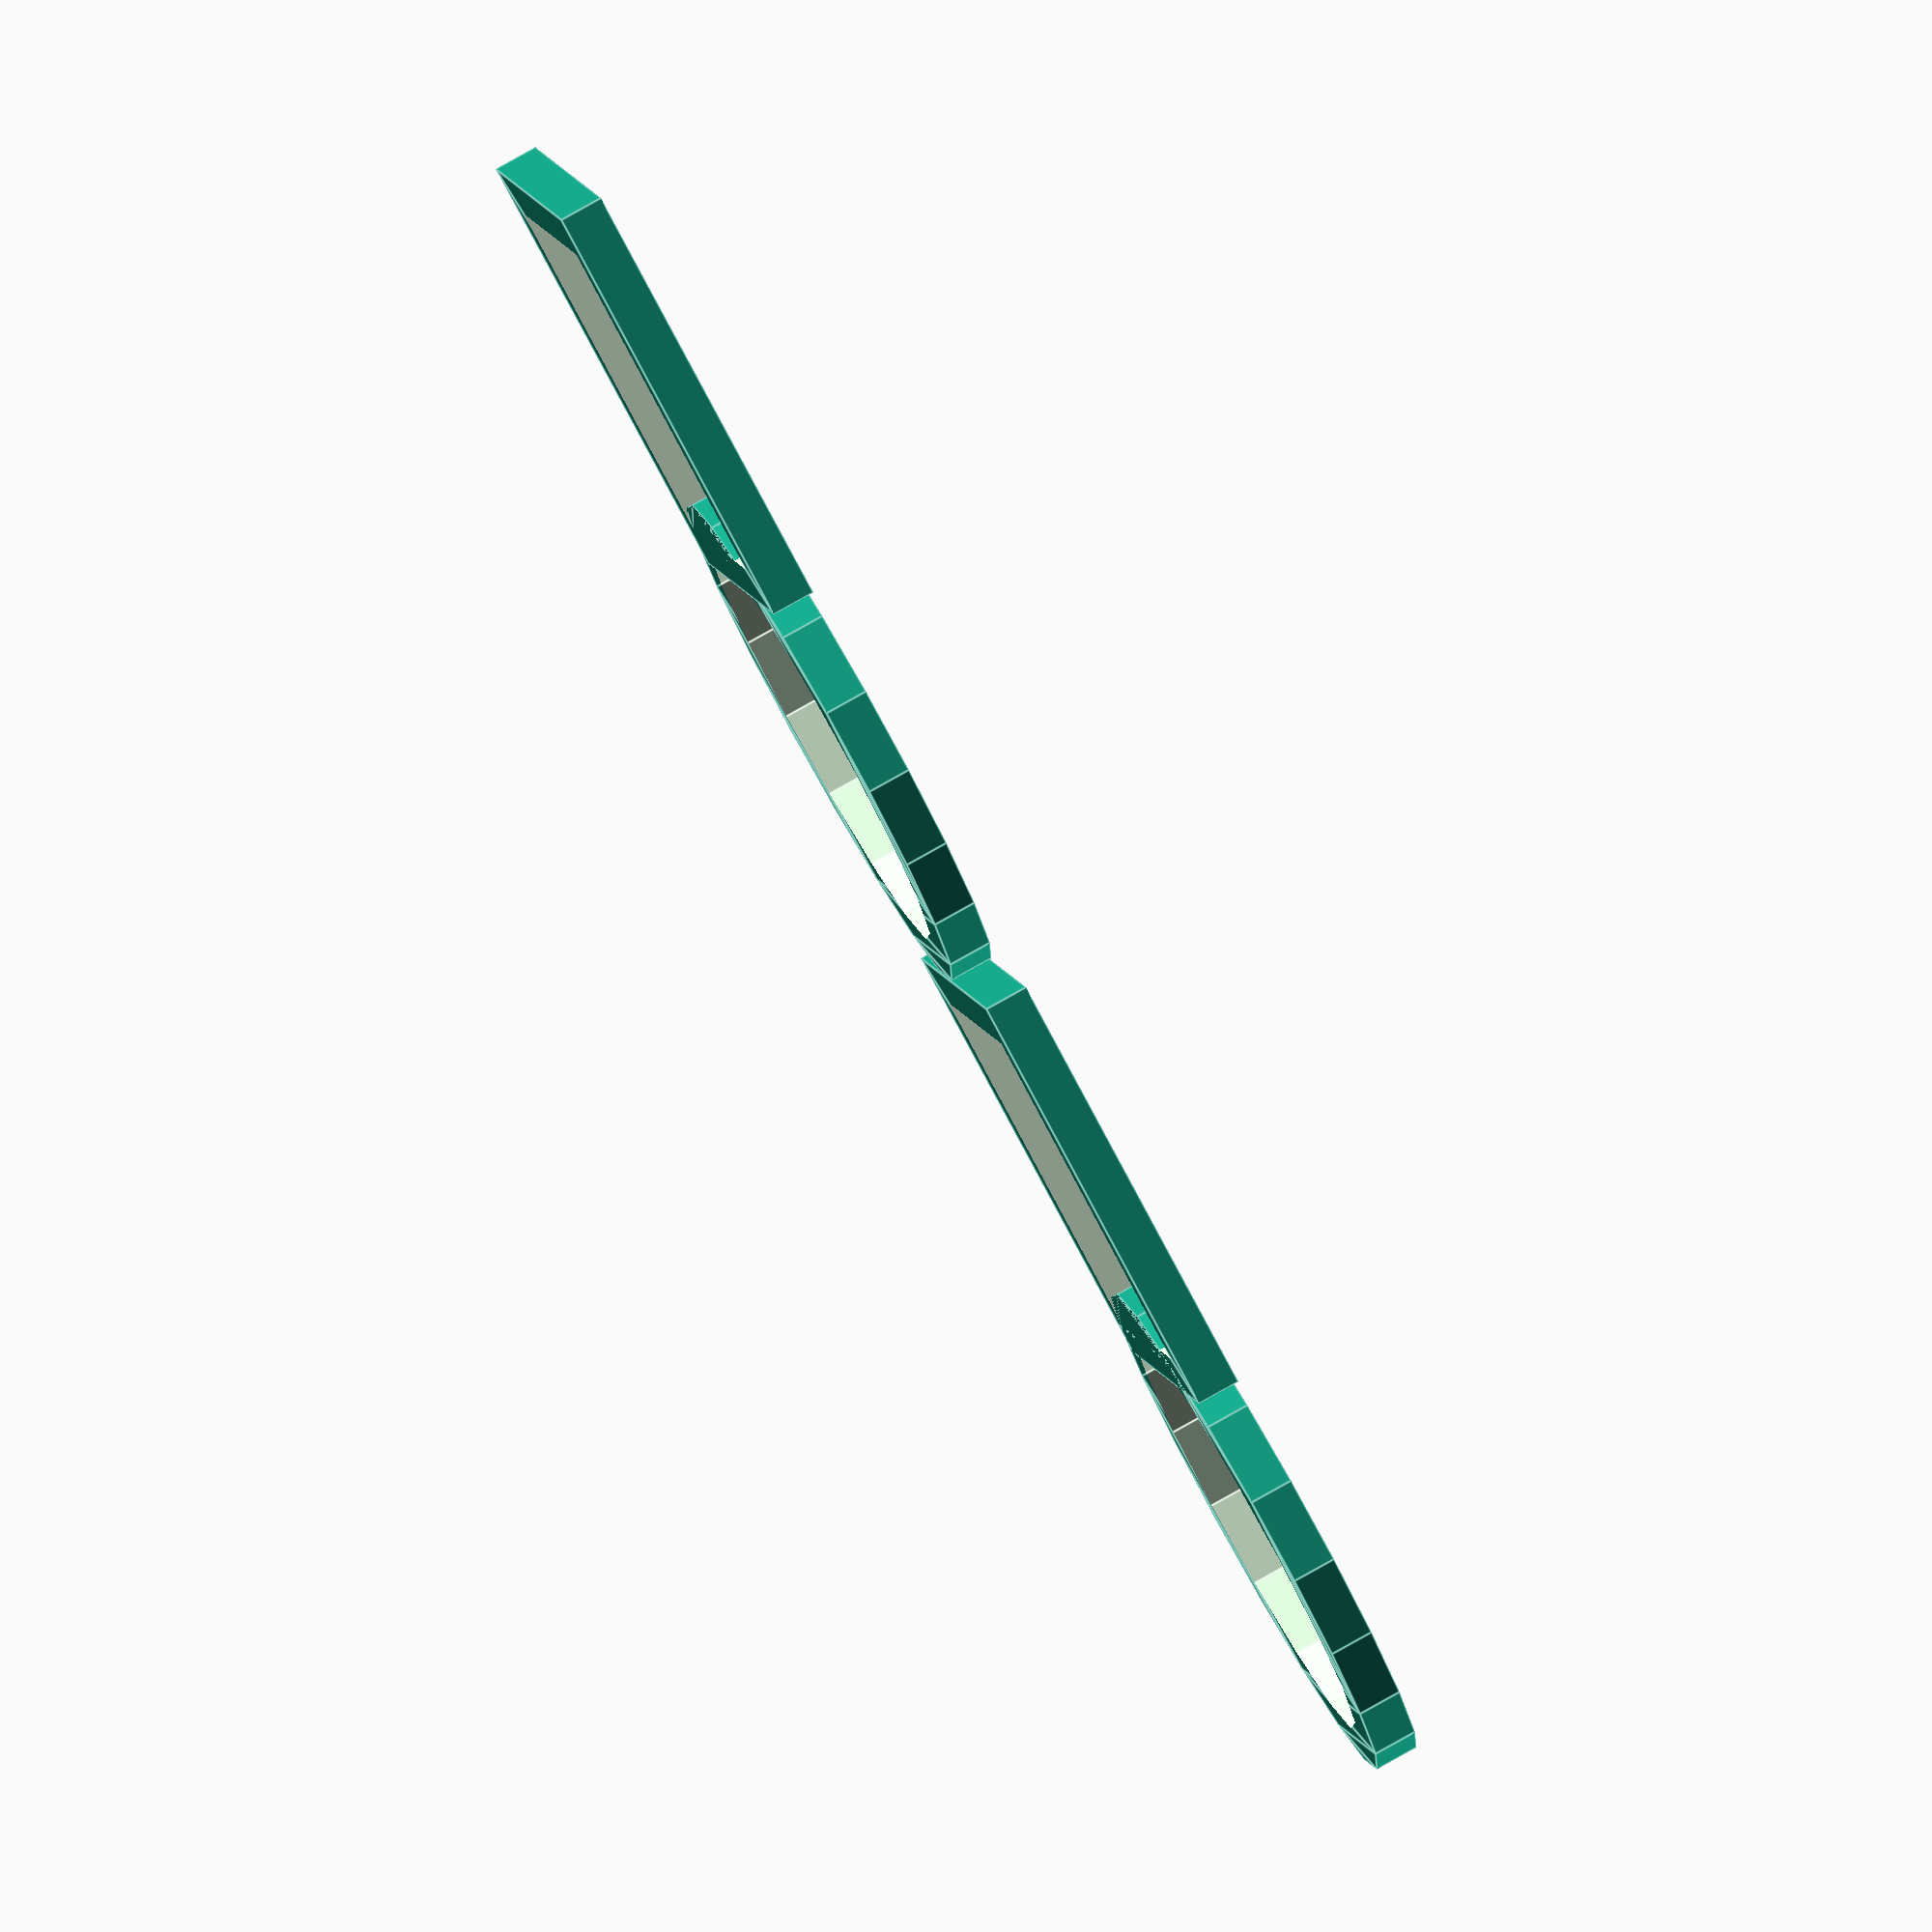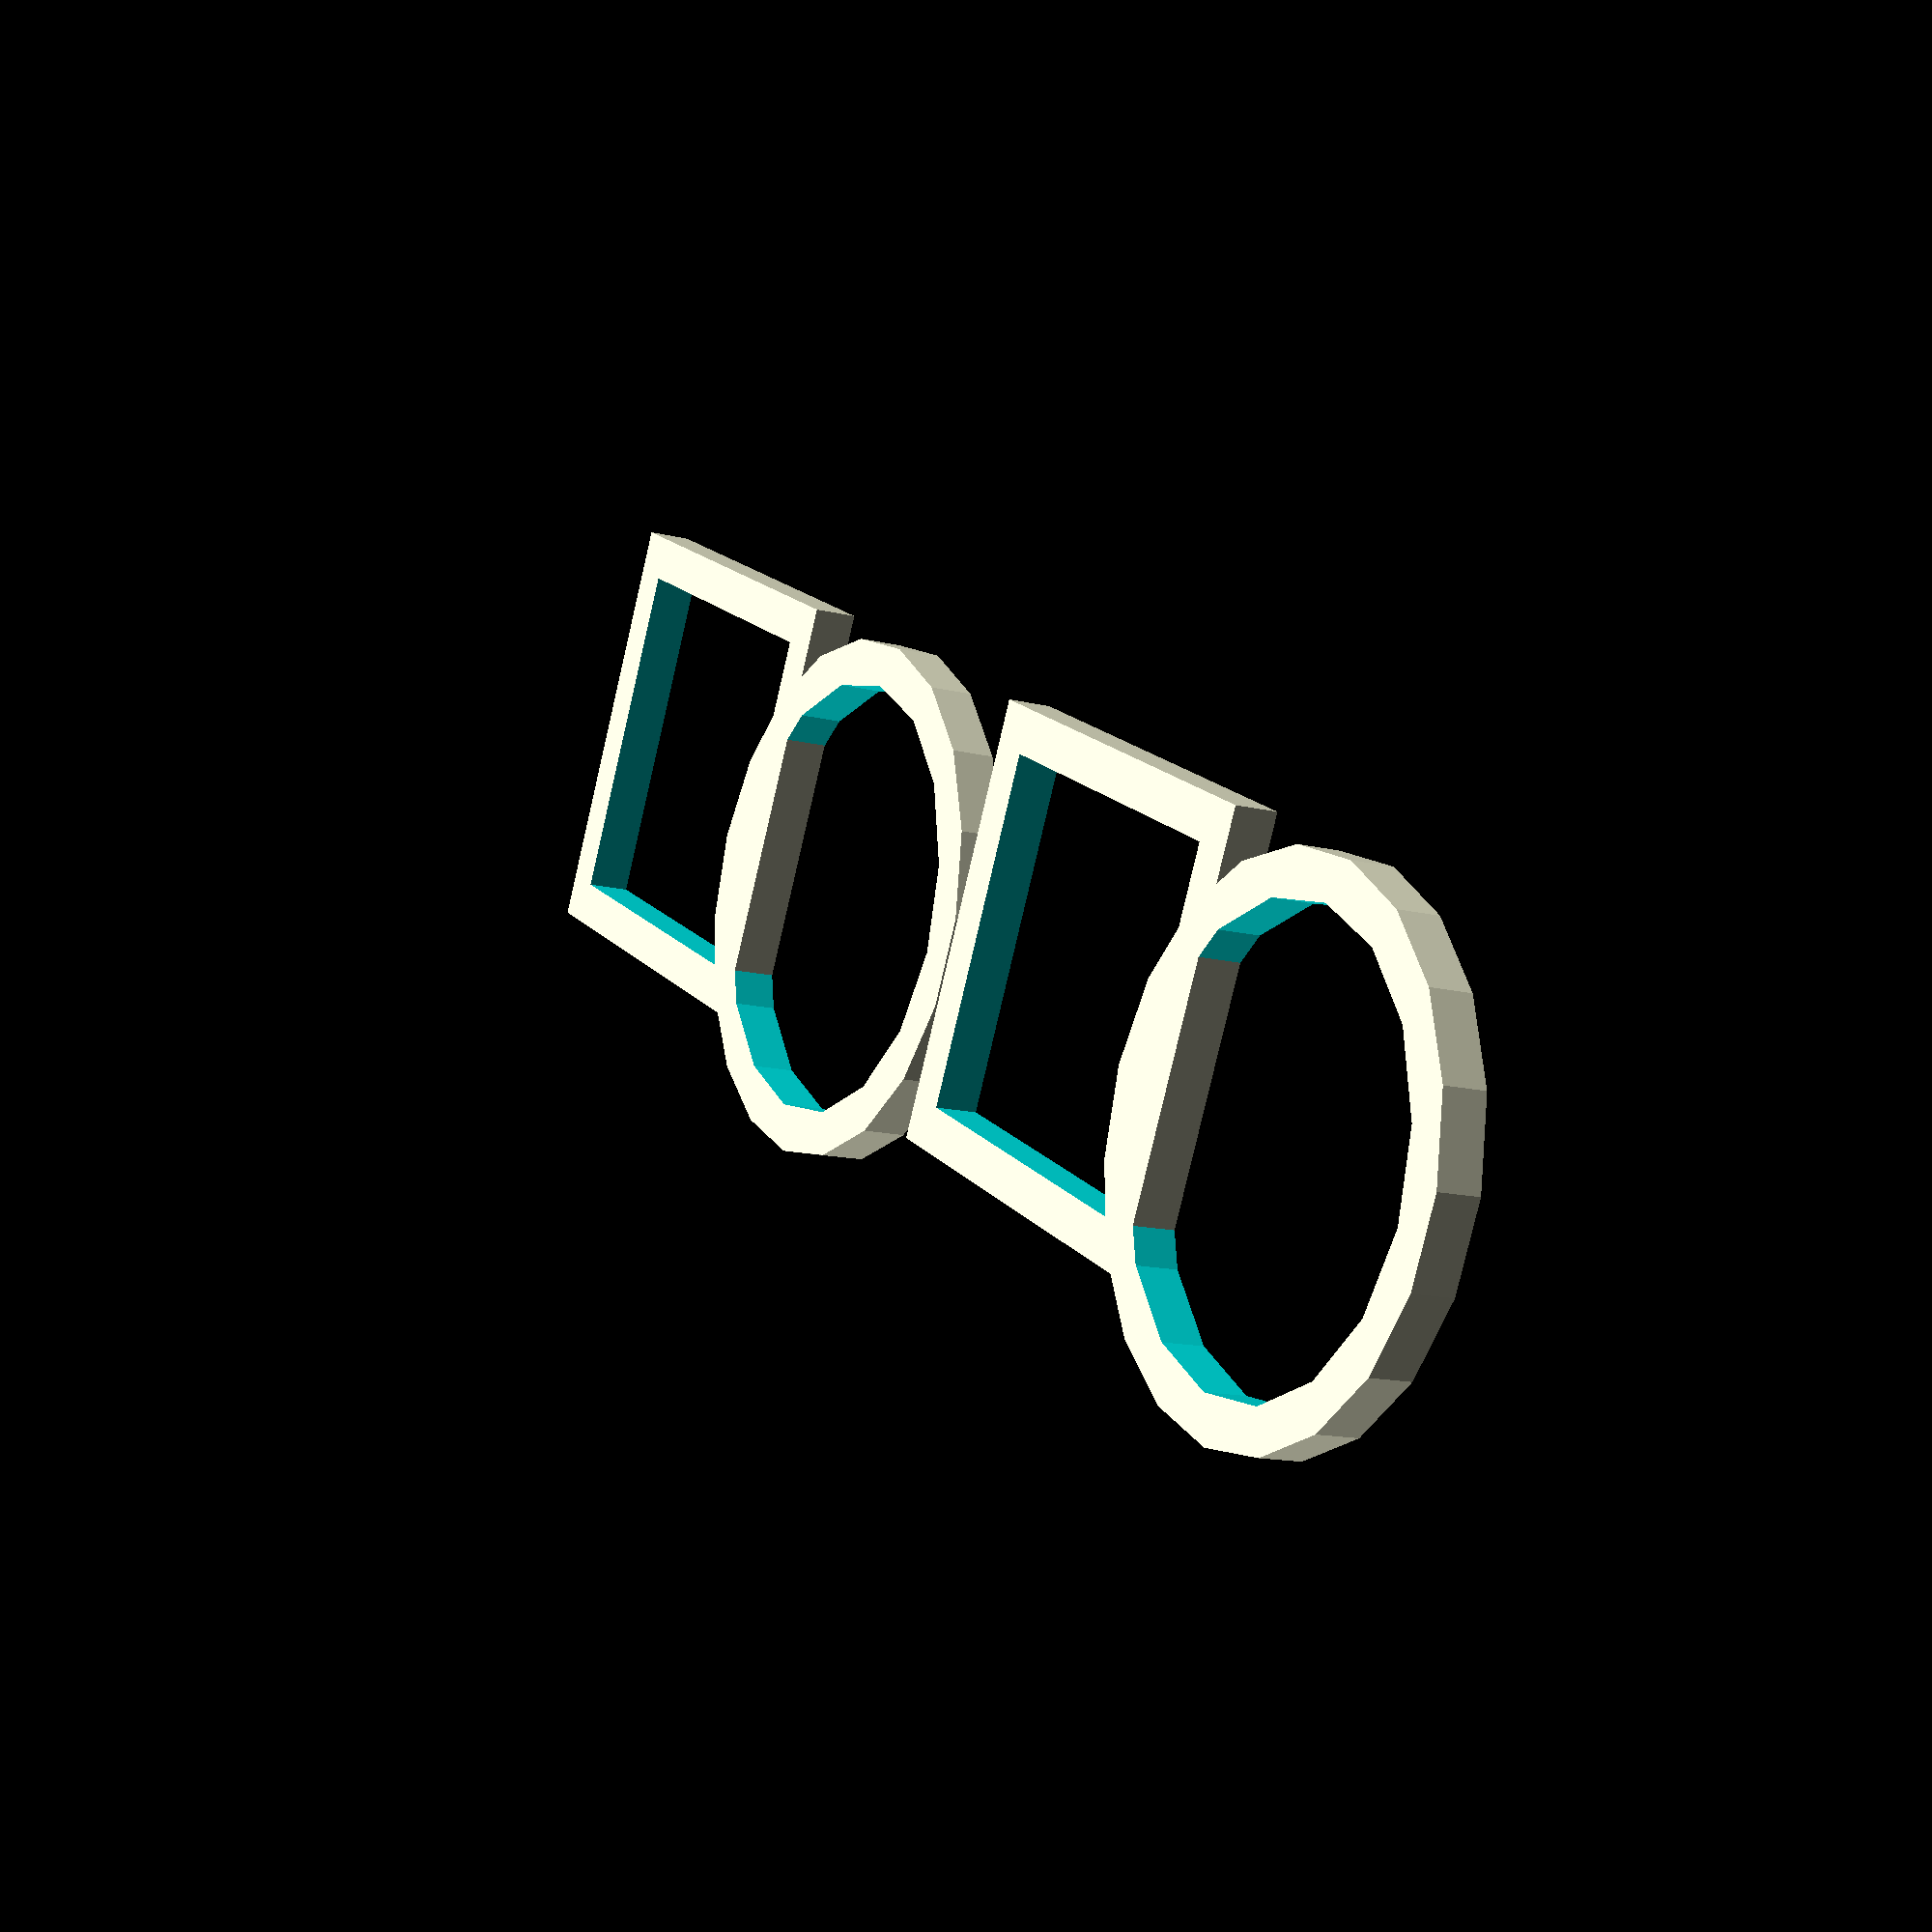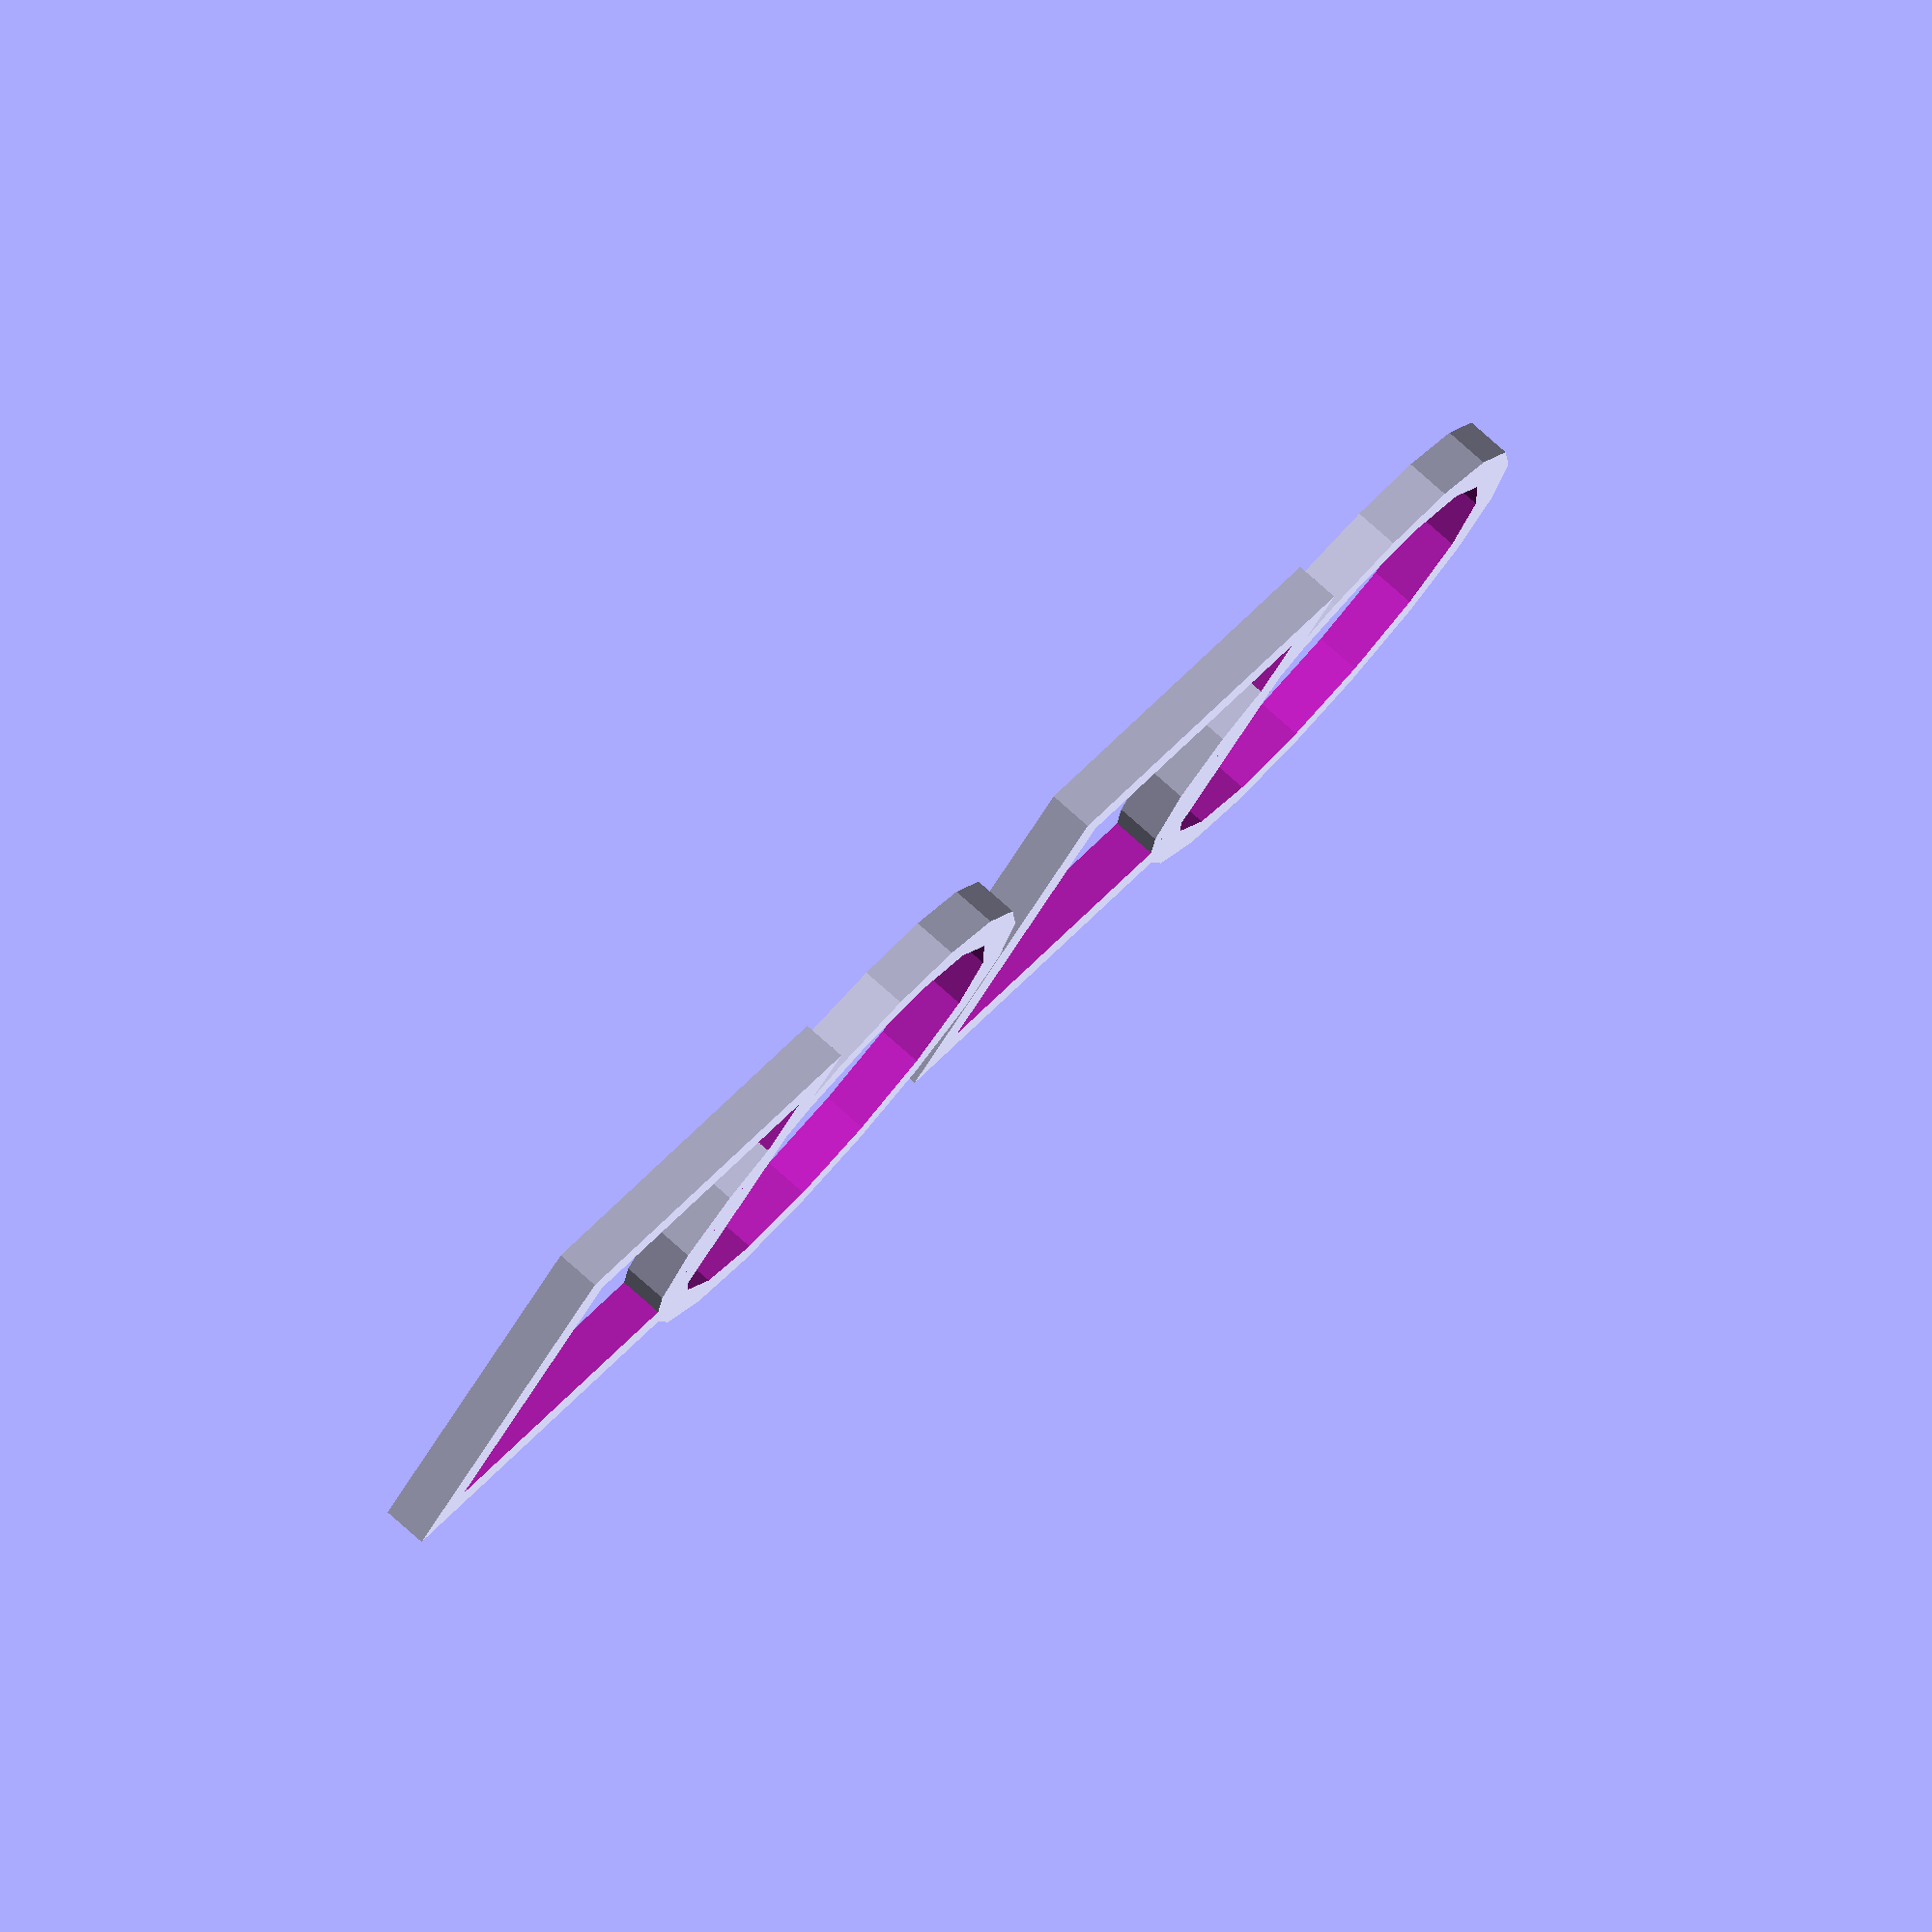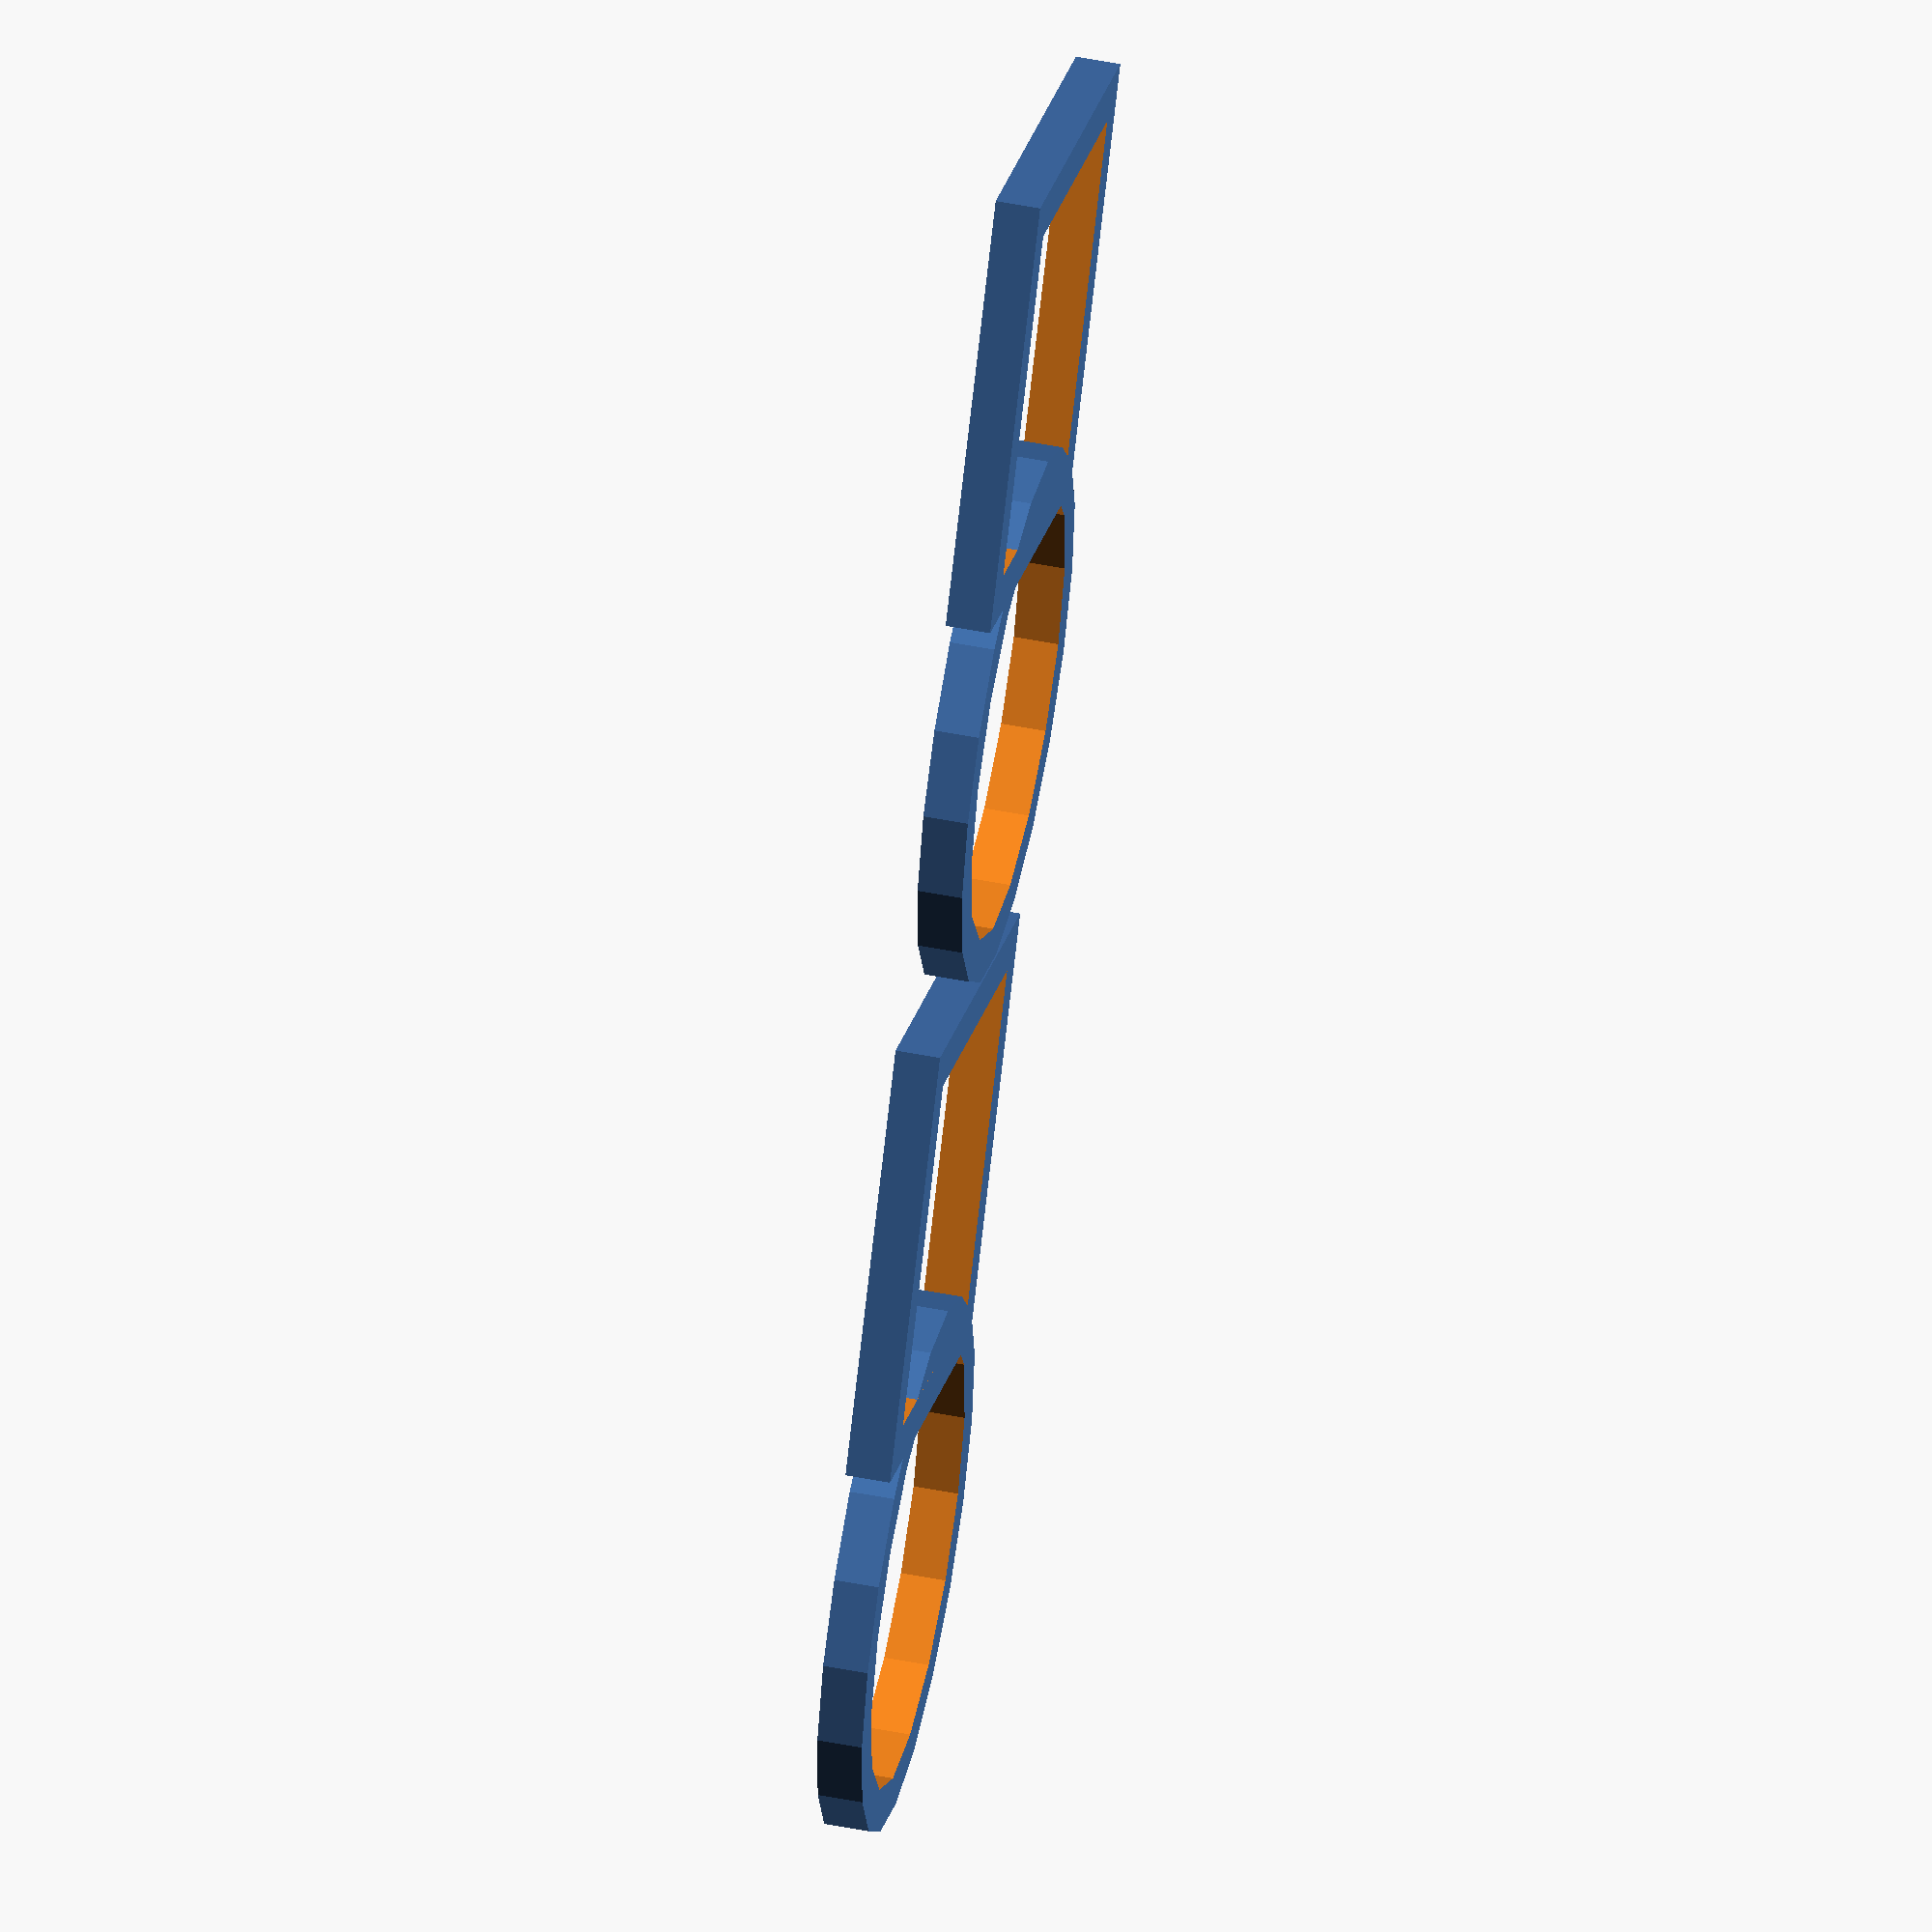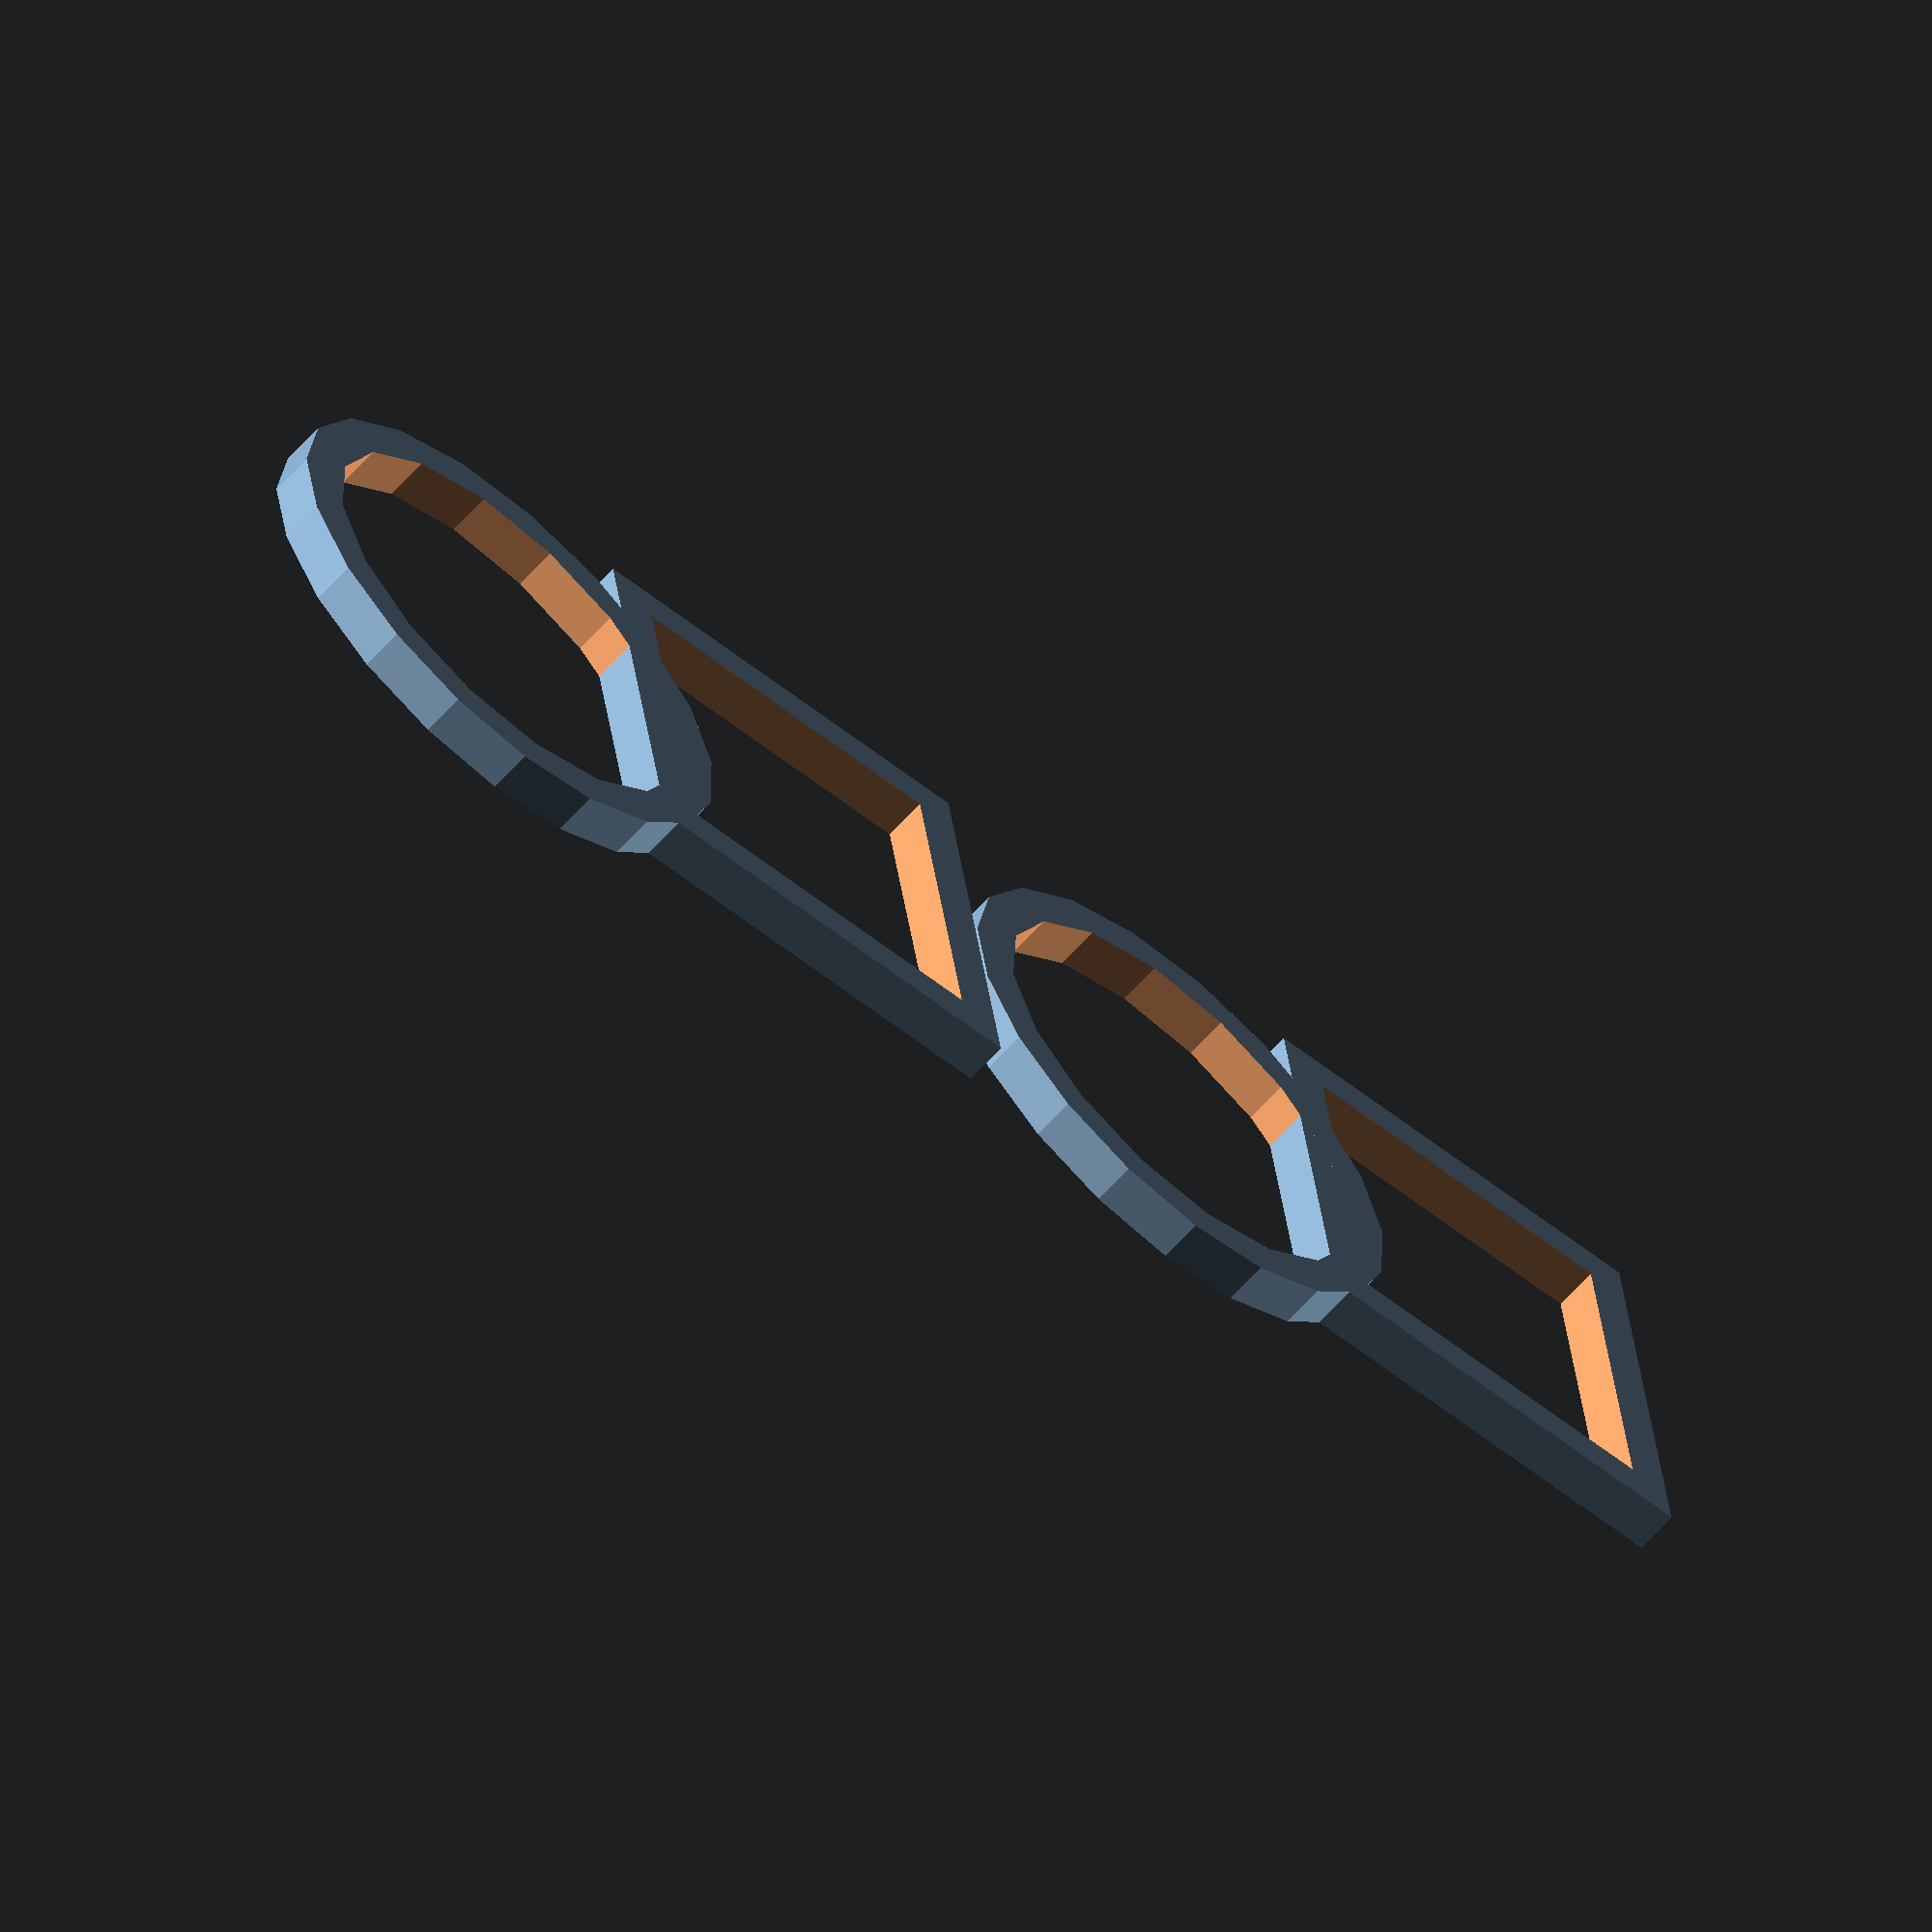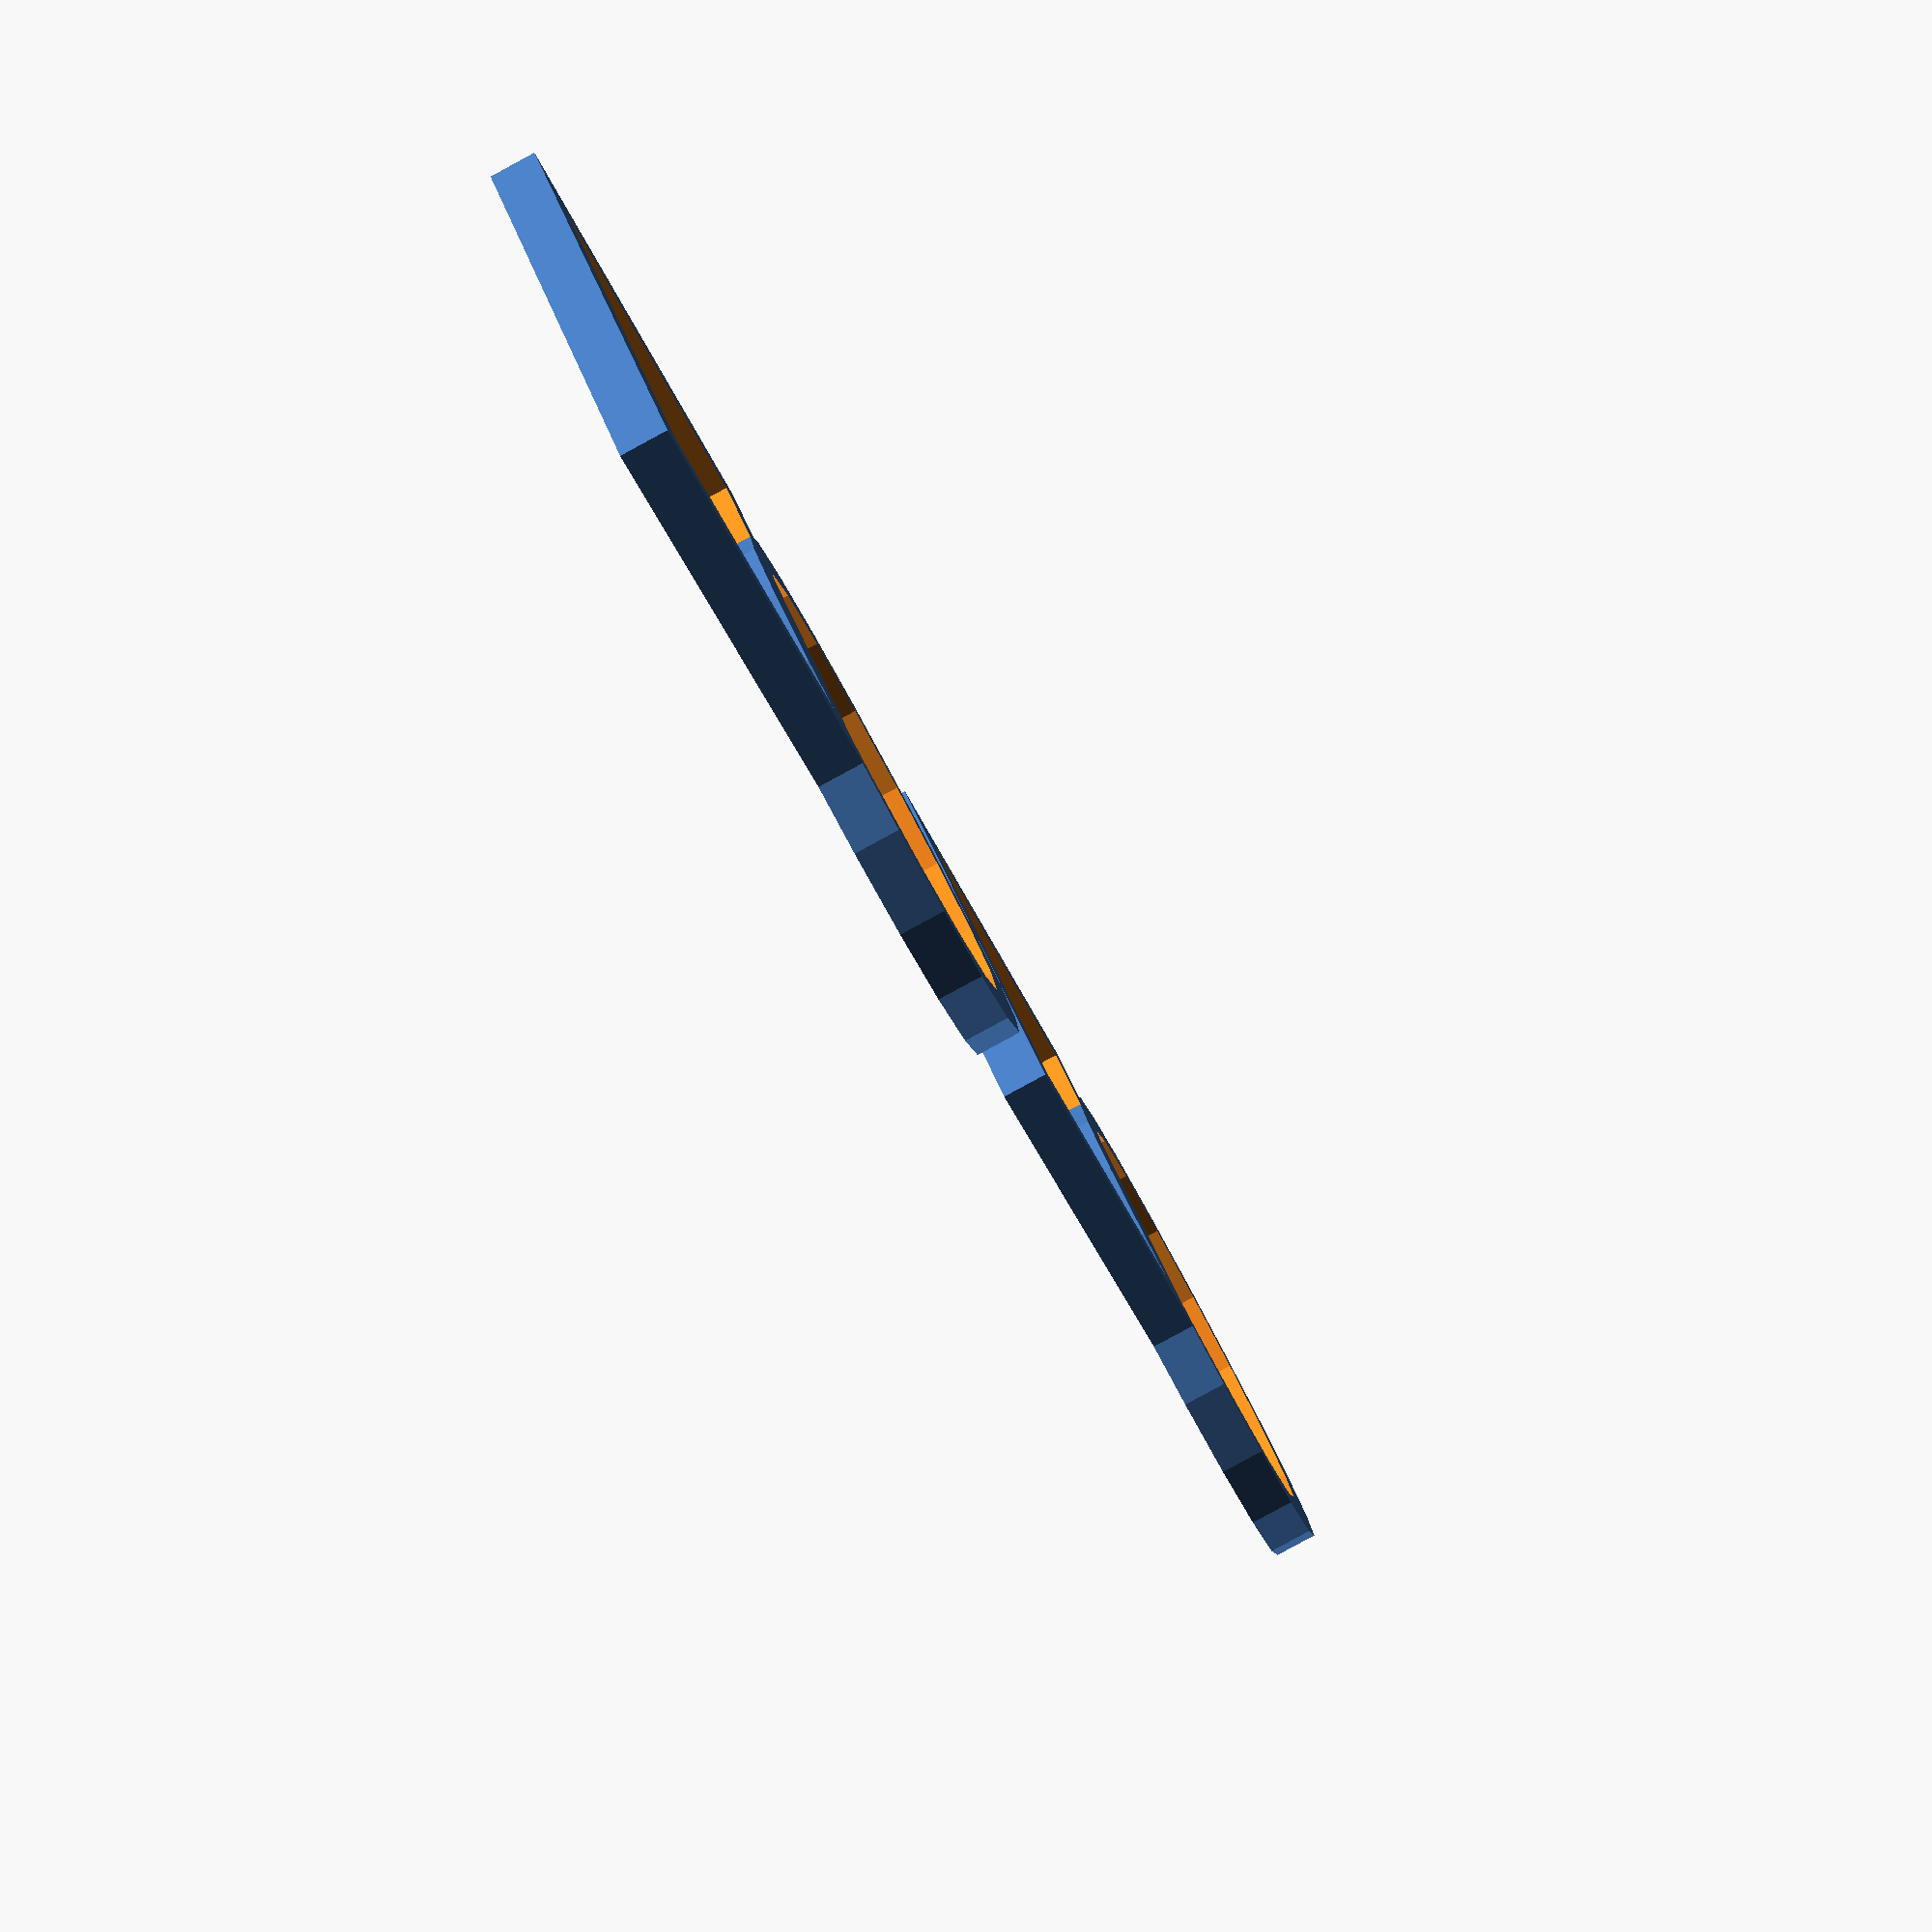
<openscad>
union(){
    translate(v=[0, 0, 0]){
        translate(v=[6, 4, 0]){
            difference(){
                circle(r=6);
                circle(r=5);
            };
        };
    };
    translate(v=[10, 0, 0]){
        difference(){
            square(size=10);
            translate(v=[1, 1, 0]){
                square(size=8);
            };
        };
    };
    translate(v=[20, 0, 0]){
        translate(v=[6, 4, 0]){
            difference(){
                circle(r=6);
                circle(r=5);
            };
        };
    };
    translate(v=[30, 0, 0]){
        difference(){
            square(size=10);
            translate(v=[1, 1, 0]){
                square(size=8);
            };
        };
    };
};

</openscad>
<views>
elev=98.6 azim=162.8 roll=299.3 proj=o view=edges
elev=13.7 azim=333.0 roll=240.1 proj=p view=wireframe
elev=279.9 azim=324.9 roll=131.5 proj=o view=wireframe
elev=308.6 azim=302.0 roll=282.0 proj=o view=solid
elev=63.1 azim=351.1 roll=318.3 proj=o view=wireframe
elev=85.3 azim=40.6 roll=118.4 proj=p view=wireframe
</views>
